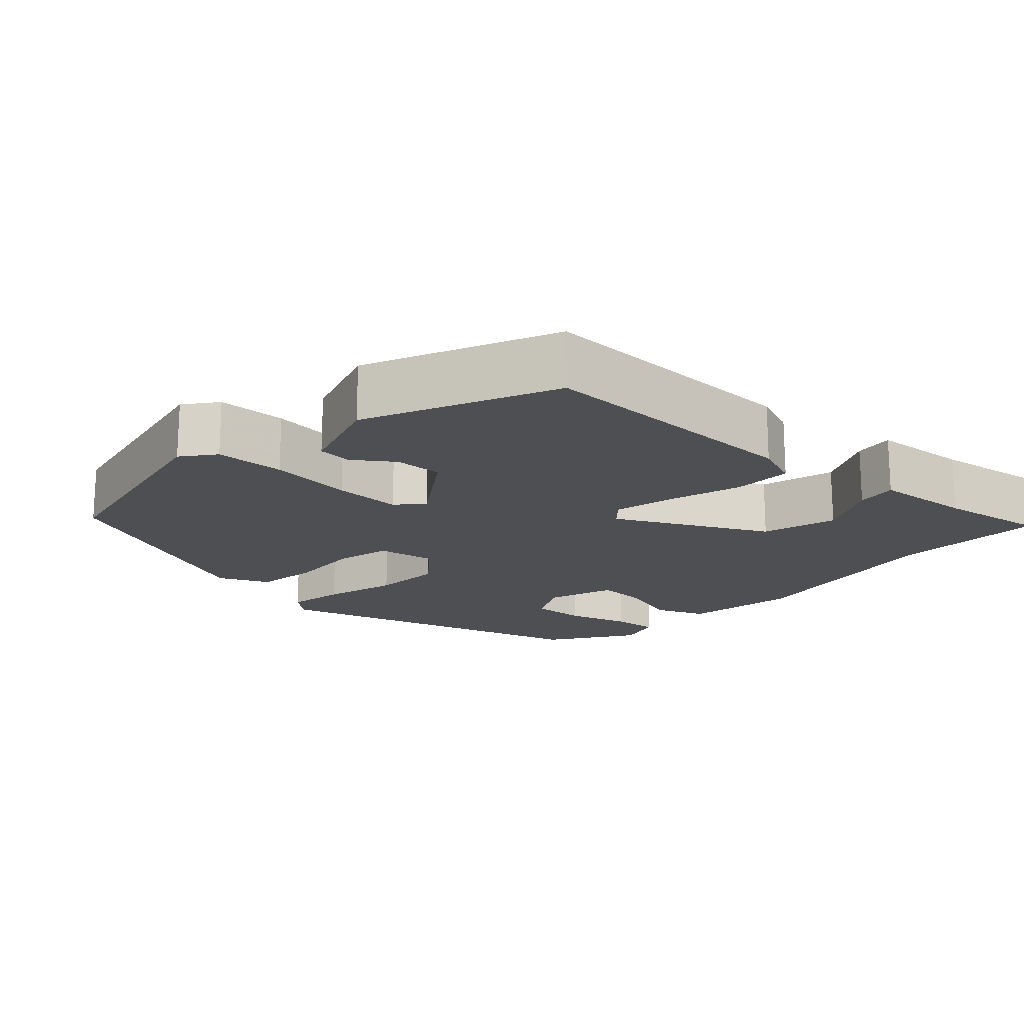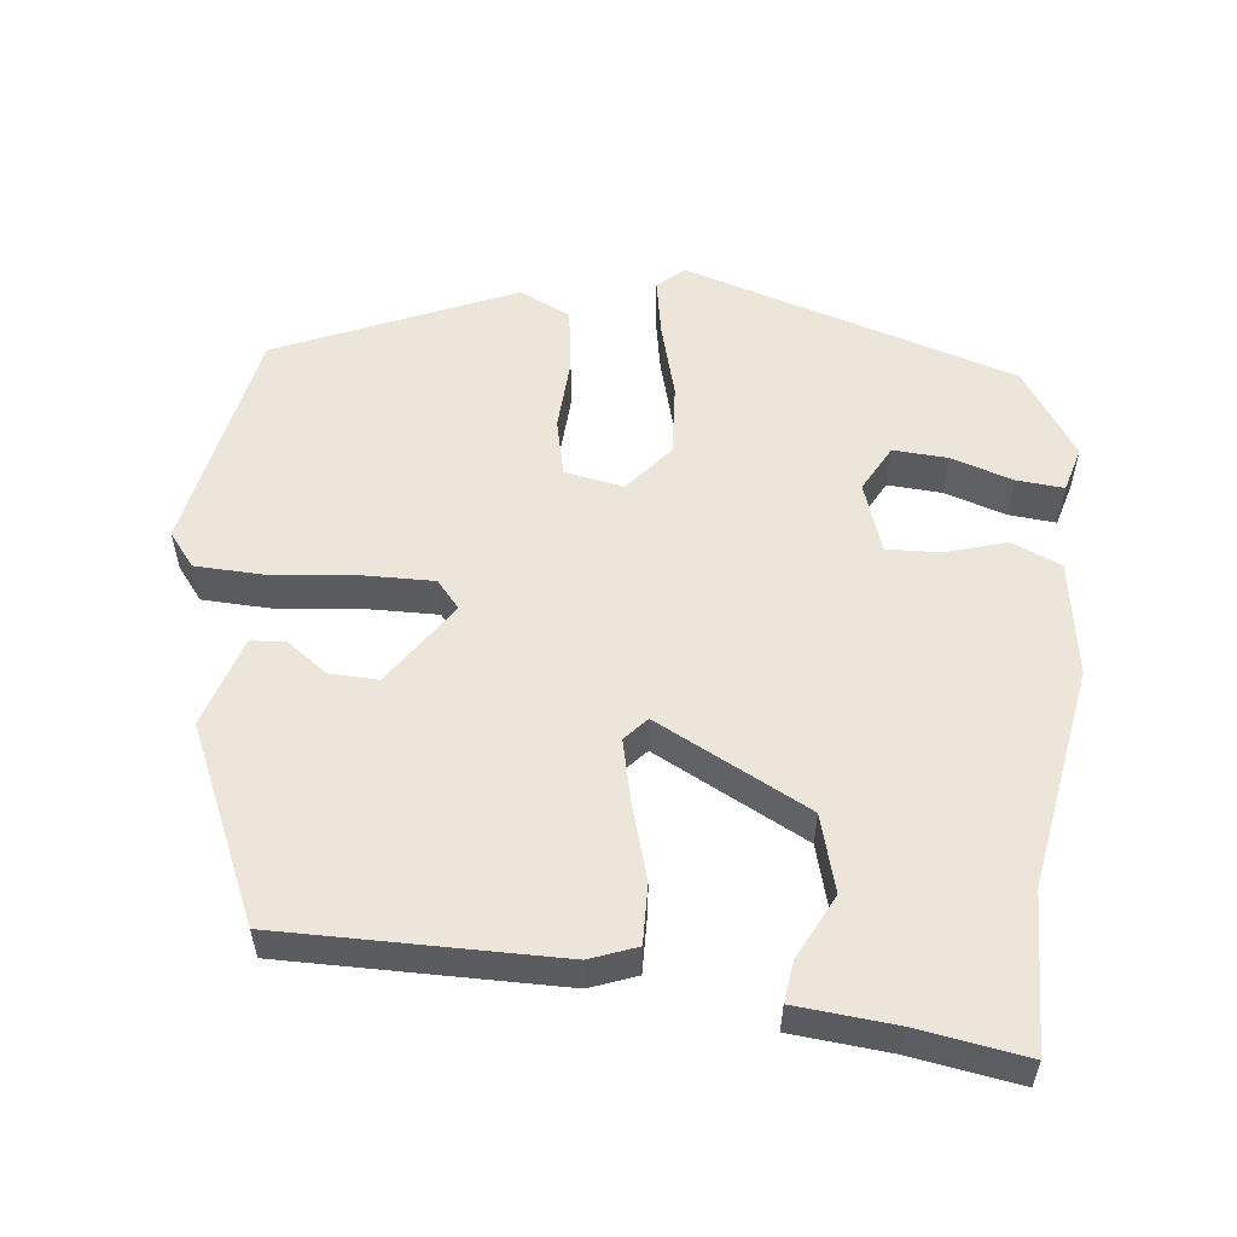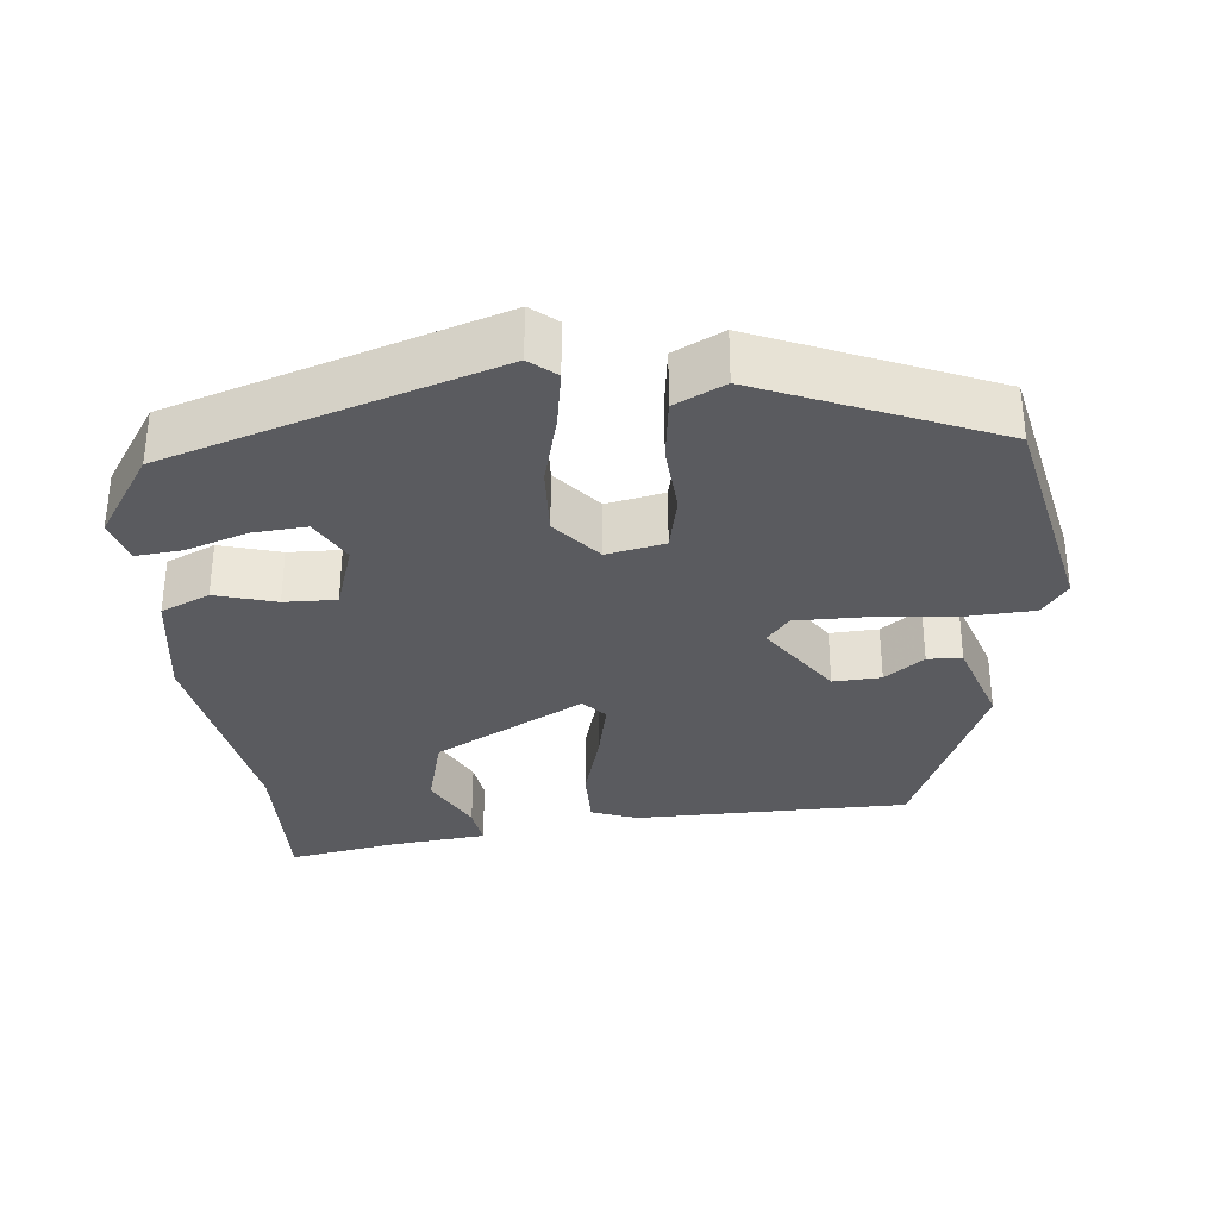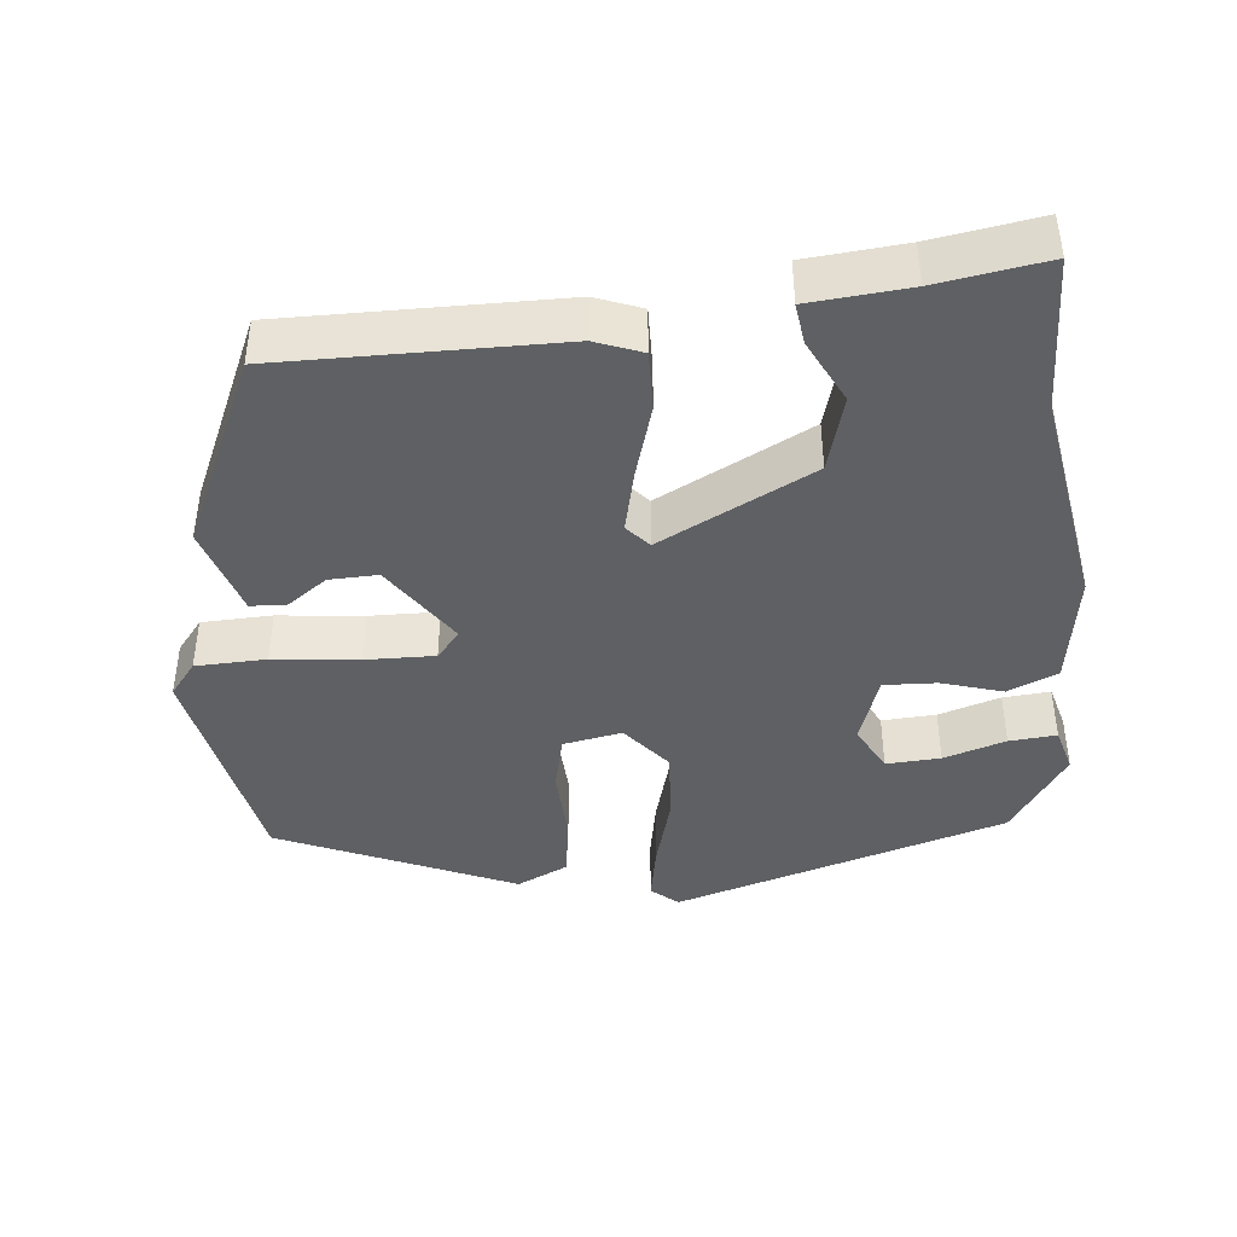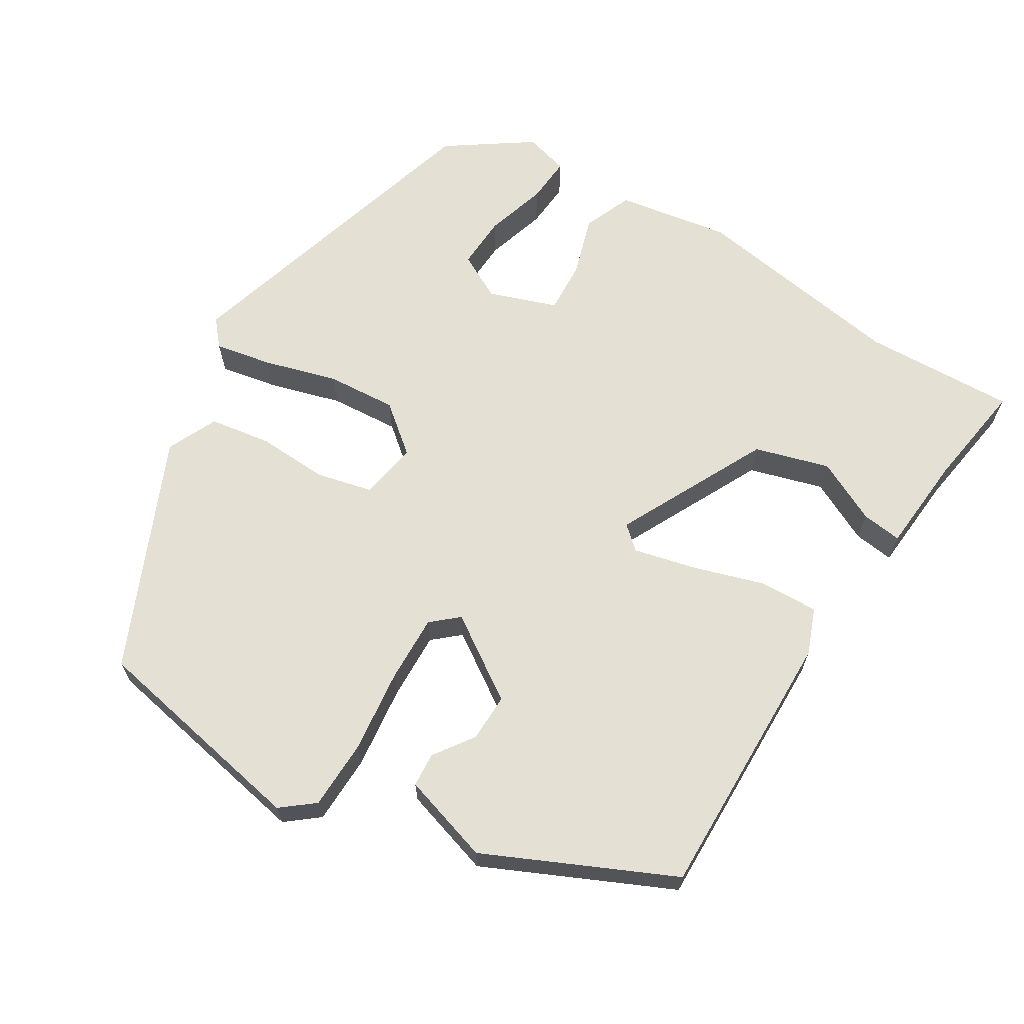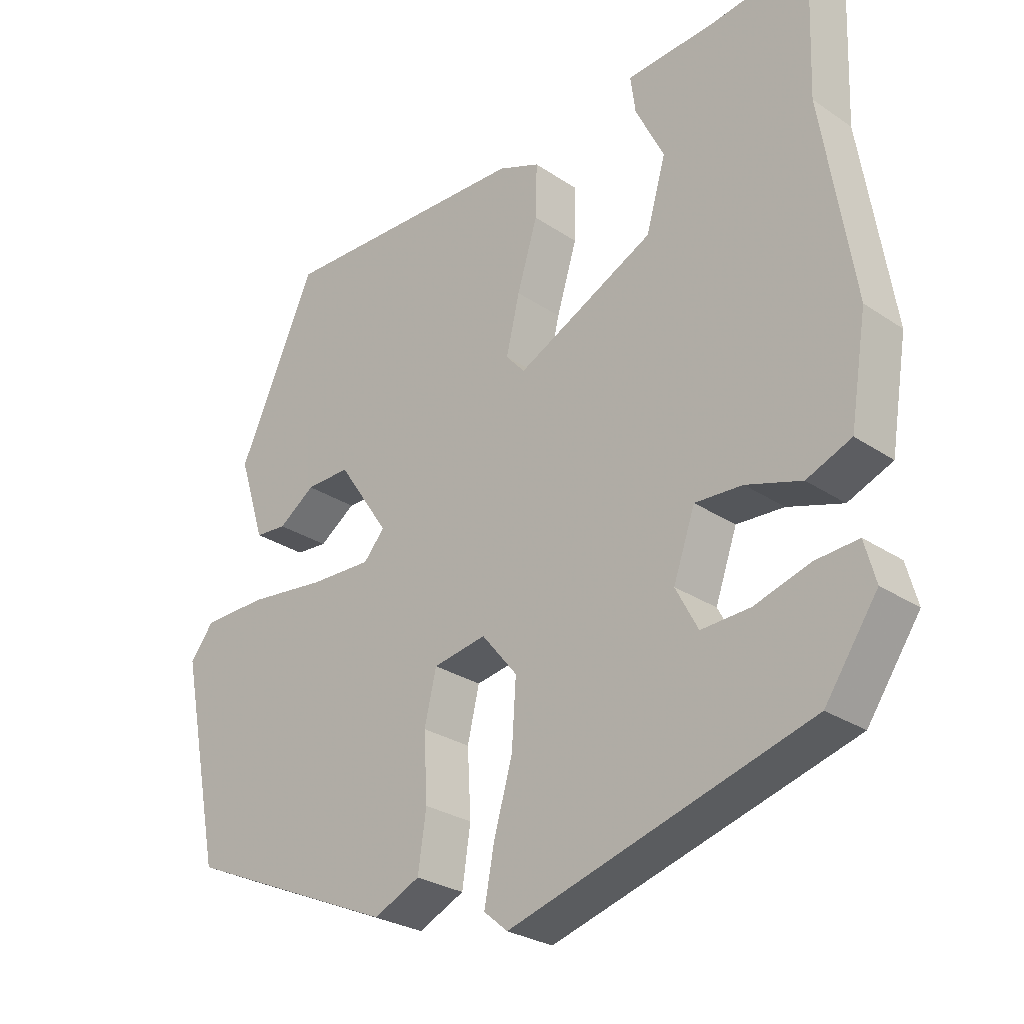
<metadata>
{"format":"obj","ext":"obj","renderer":"f3d","projection":"perspective","resolution":1024,"background":"white","views":[{"elev":-17.8,"azim":-42.6,"up":"+Y"},{"elev":55.9,"azim":6.5,"up":"+Y"},{"elev":-33.0,"azim":-173.4,"up":"+Y"},{"elev":-42.5,"azim":5.8,"up":"+Y"},{"elev":66.1,"azim":-58.9,"up":"+Y"},{"elev":-27.2,"azim":43.9,"up":"+Z"}]}
</metadata>
<code>
v 0.501 0.07 0.528
v 0.494 0.07 0.328
v 0.54 0.07 0.045
v 0.516 0.07 -0.103
v 0.452 0.07 -0.13
v 0.373 0.07 -0.106
v 0.305 0.07 -0.103
v 0.274 0.07 -0.192
v 0.306 0.07 -0.252
v 0.376 0.07 -0.248
v 0.456 0.07 -0.223
v 0.517 0.07 -0.218
v 0.533 0.07 -0.276
v 0.458 0.07 -0.386
v 0.029 0.07 -0.514
v -0.005 0.07 -0.485
v 0.009 0.07 -0.41
v 0.036 0.07 -0.314
v 0.042 0.07 -0.222
v -0.009 0.07 -0.16
v -0.085 0.07 -0.174
v -0.102 0.07 -0.247
v -0.097 0.07 -0.341
v -0.109 0.07 -0.422
v -0.175 0.07 -0.453
v -0.477 0.07 -0.322
v -0.535 0.07 -0.03
v -0.501 0.07 0.013
v -0.41 0.07 0.016
v -0.3 0.07 0.004
v -0.211 0.07 0.002
v -0.181 0.07 0.037
v -0.254 0.07 0.145
v -0.317 0.07 0.143
v -0.369 0.07 0.106
v -0.414 0.07 0.109
v -0.451 0.07 0.226
v -0.34 0.07 0.472
v 0.018 0.07 0.468
v 0.078 0.07 0.445
v 0.076 0.07 0.368
v 0.047 0.07 0.273
v 0.028 0.07 0.192
v 0.055 0.07 0.162
v 0.252 0.07 0.262
v 0.28 0.07 0.36
v 0.239 0.07 0.442
v 0.232 0.07 0.495
v 0.36 0.07 0.506
v 0.501 0 0.528
v 0.494 0 0.328
v 0.54 0 0.045
v 0.516 0 -0.103
v 0.452 0 -0.13
v 0.373 0 -0.106
v 0.305 0 -0.103
v 0.274 0 -0.192
v 0.306 0 -0.252
v 0.376 0 -0.248
v 0.456 0 -0.223
v 0.517 0 -0.218
v 0.533 0 -0.276
v 0.458 0 -0.386
v 0.029 0 -0.514
v -0.005 0 -0.485
v 0.009 0 -0.41
v 0.036 0 -0.314
v 0.042 0 -0.222
v -0.009 0 -0.16
v -0.085 0 -0.174
v -0.102 0 -0.247
v -0.097 0 -0.341
v -0.109 0 -0.422
v -0.175 0 -0.453
v -0.477 0 -0.322
v -0.535 0 -0.03
v -0.501 0 0.013
v -0.41 0 0.016
v -0.3 0 0.004
v -0.211 0 0.002
v -0.181 0 0.037
v -0.254 0 0.145
v -0.317 0 0.143
v -0.369 0 0.106
v -0.414 0 0.109
v -0.451 0 0.226
v -0.34 0 0.472
v 0.018 0 0.468
v 0.078 0 0.445
v 0.076 0 0.368
v 0.047 0 0.273
v 0.028 0 0.192
v 0.055 0 0.162
v 0.252 0 0.262
v 0.28 0 0.36
v 0.239 0 0.442
v 0.232 0 0.495
v 0.36 0 0.506
f 46 47 48 49
f 49 1 2
f 46 49 2
f 45 46 2
f 4 5 6
f 3 4 6
f 2 3 6
f 45 2 6
f 44 45 6
f 40 41 42
f 39 40 42
f 38 39 42
f 37 38 42
f 36 37 42
f 34 35 36
f 34 36 42
f 33 34 42 43
f 28 29 30
f 27 28 30
f 26 27 30
f 25 26 30
f 24 25 30
f 23 24 30
f 22 23 30
f 21 22 30 31
f 20 21 31 32
f 16 17 18
f 15 16 18
f 14 15 18
f 13 14 18
f 10 11 12 13
f 9 10 13 18
f 8 9 18 19
f 44 6 7
f 8 19 20
f 7 8 20
f 44 7 20
f 33 43 44
f 32 33 44
f 20 32 44
f 98 97 96 95
f 51 50 98
f 51 98 95
f 51 95 94
f 55 54 53
f 55 53 52
f 55 52 51
f 55 51 94
f 55 94 93
f 91 90 89
f 91 89 88
f 91 88 87
f 91 87 86
f 91 86 85
f 85 84 83
f 91 85 83
f 92 91 83 82
f 79 78 77
f 79 77 76
f 79 76 75
f 79 75 74
f 79 74 73
f 79 73 72
f 79 72 71
f 80 79 71 70
f 81 80 70 69
f 67 66 65
f 67 65 64
f 67 64 63
f 67 63 62
f 62 61 60 59
f 67 62 59 58
f 68 67 58 57
f 56 55 93
f 69 68 57
f 69 57 56
f 69 56 93
f 93 92 82
f 93 82 81
f 93 81 69
f 1 50 51 2
f 2 51 52 3
f 3 52 53 4
f 4 53 54 5
f 5 54 55 6
f 6 55 56 7
f 7 56 57 8
f 8 57 58 9
f 9 58 59 10
f 10 59 60 11
f 11 60 61 12
f 12 61 62 13
f 13 62 63 14
f 14 63 64 15
f 15 64 65 16
f 16 65 66 17
f 17 66 67 18
f 18 67 68 19
f 19 68 69 20
f 20 69 70 21
f 21 70 71 22
f 22 71 72 23
f 23 72 73 24
f 24 73 74 25
f 25 74 75 26
f 26 75 76 27
f 27 76 77 28
f 28 77 78 29
f 29 78 79 30
f 30 79 80 31
f 31 80 81 32
f 32 81 82 33
f 33 82 83 34
f 34 83 84 35
f 35 84 85 36
f 36 85 86 37
f 37 86 87 38
f 38 87 88 39
f 39 88 89 40
f 40 89 90 41
f 41 90 91 42
f 42 91 92 43
f 43 92 93 44
f 44 93 94 45
f 45 94 95 46
f 46 95 96 47
f 47 96 97 48
f 48 97 98 49
f 49 98 50 1

</code>
